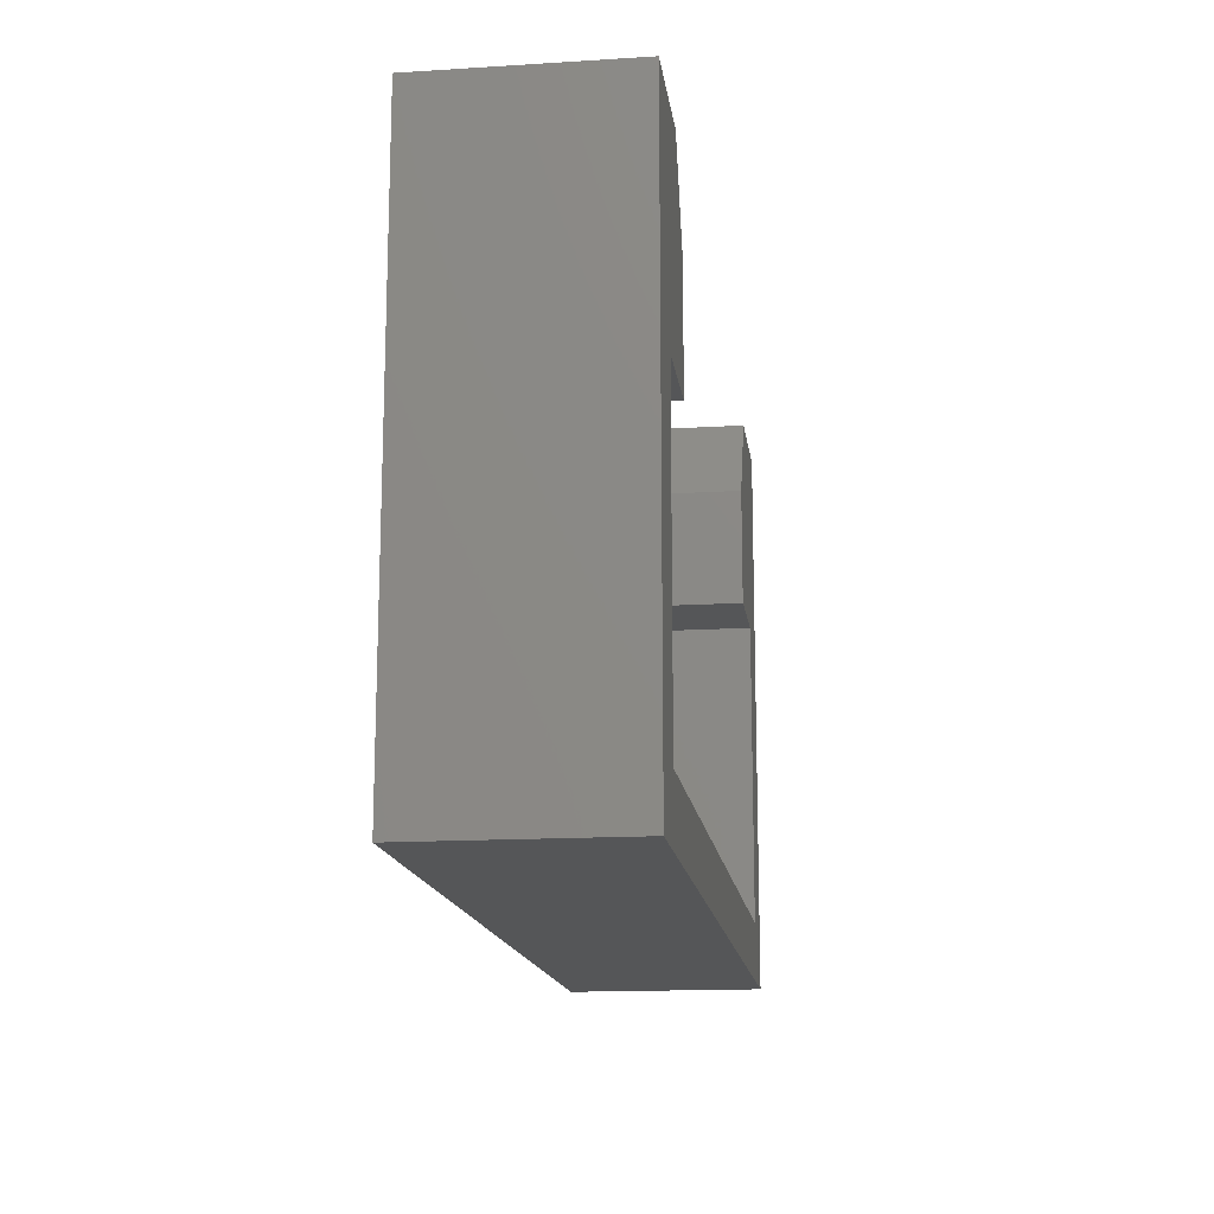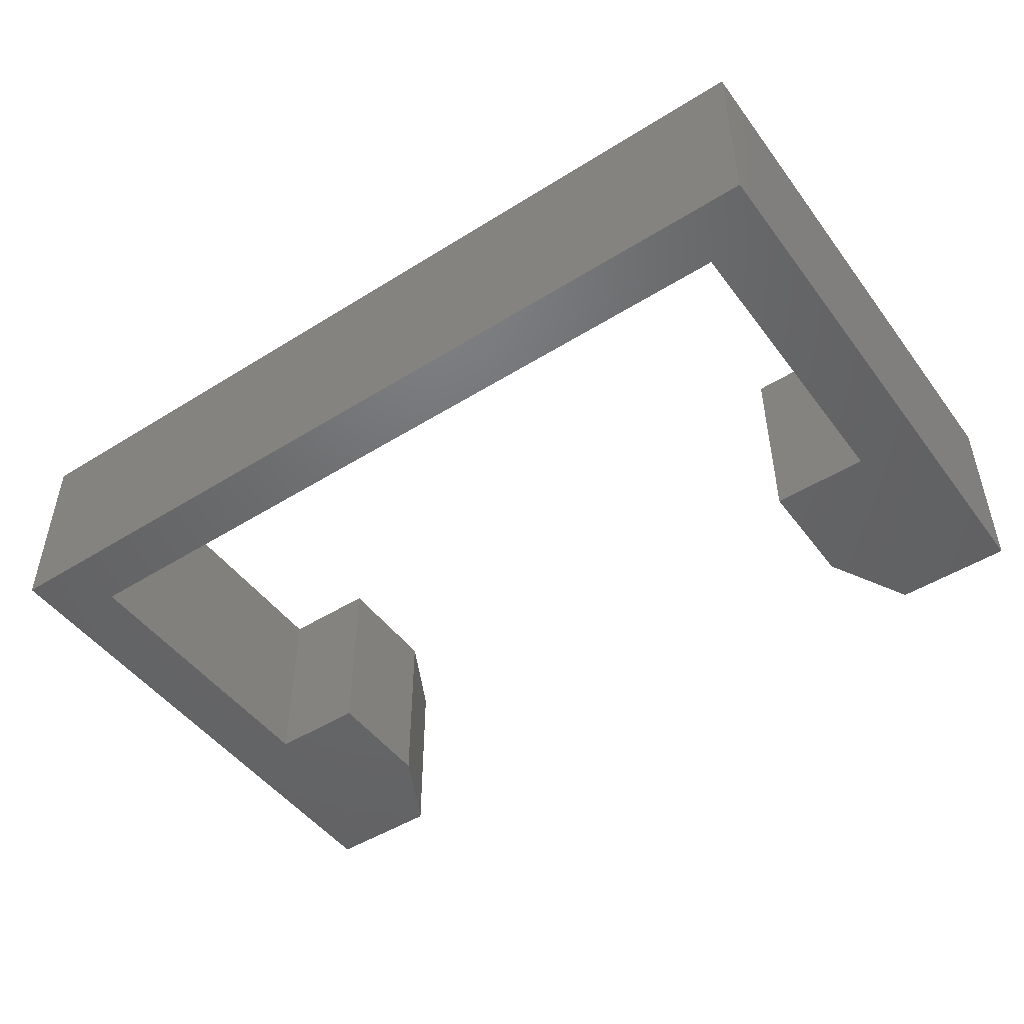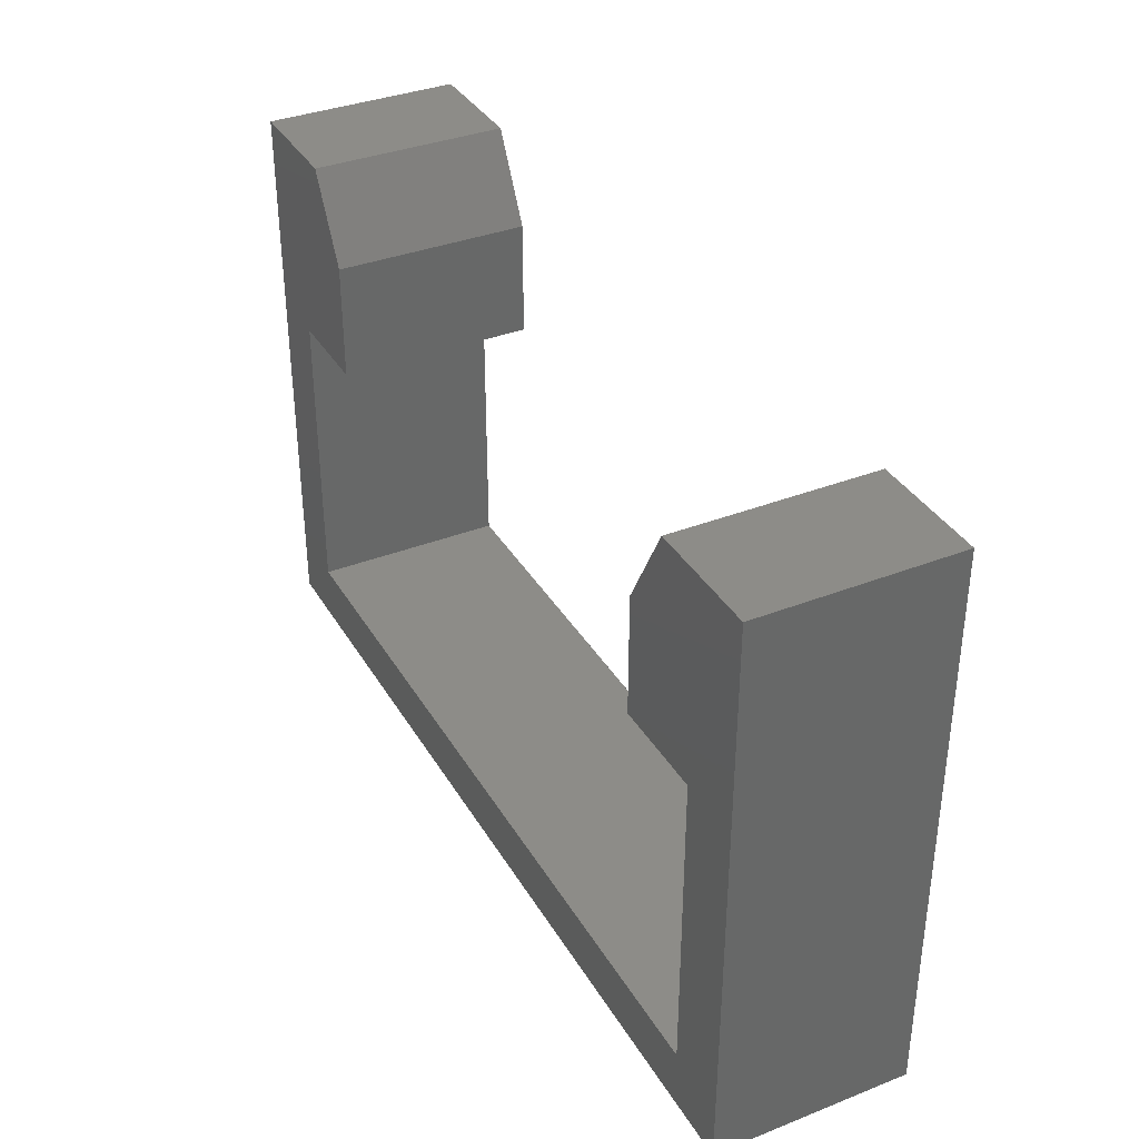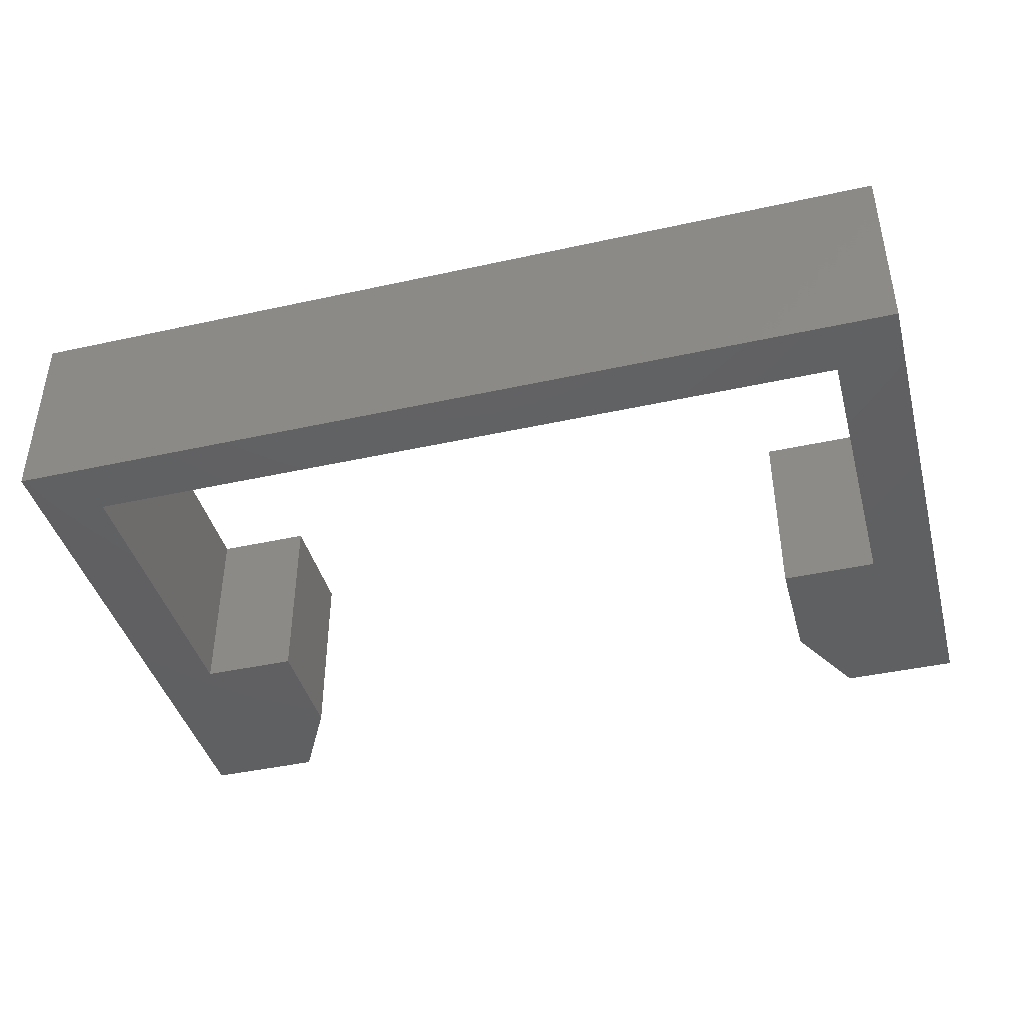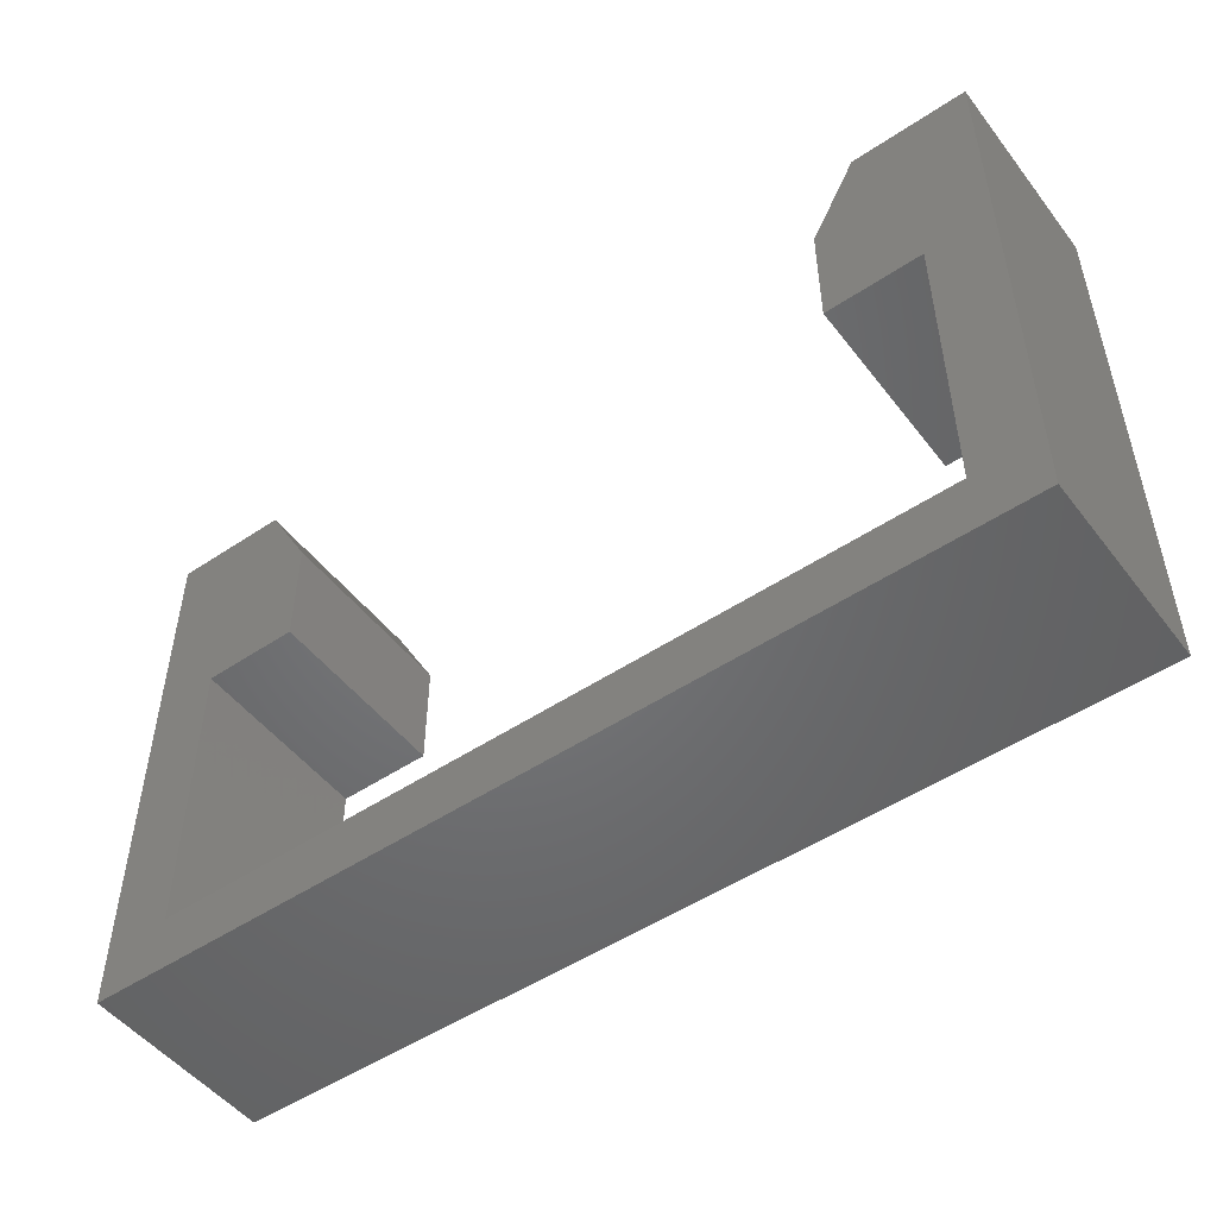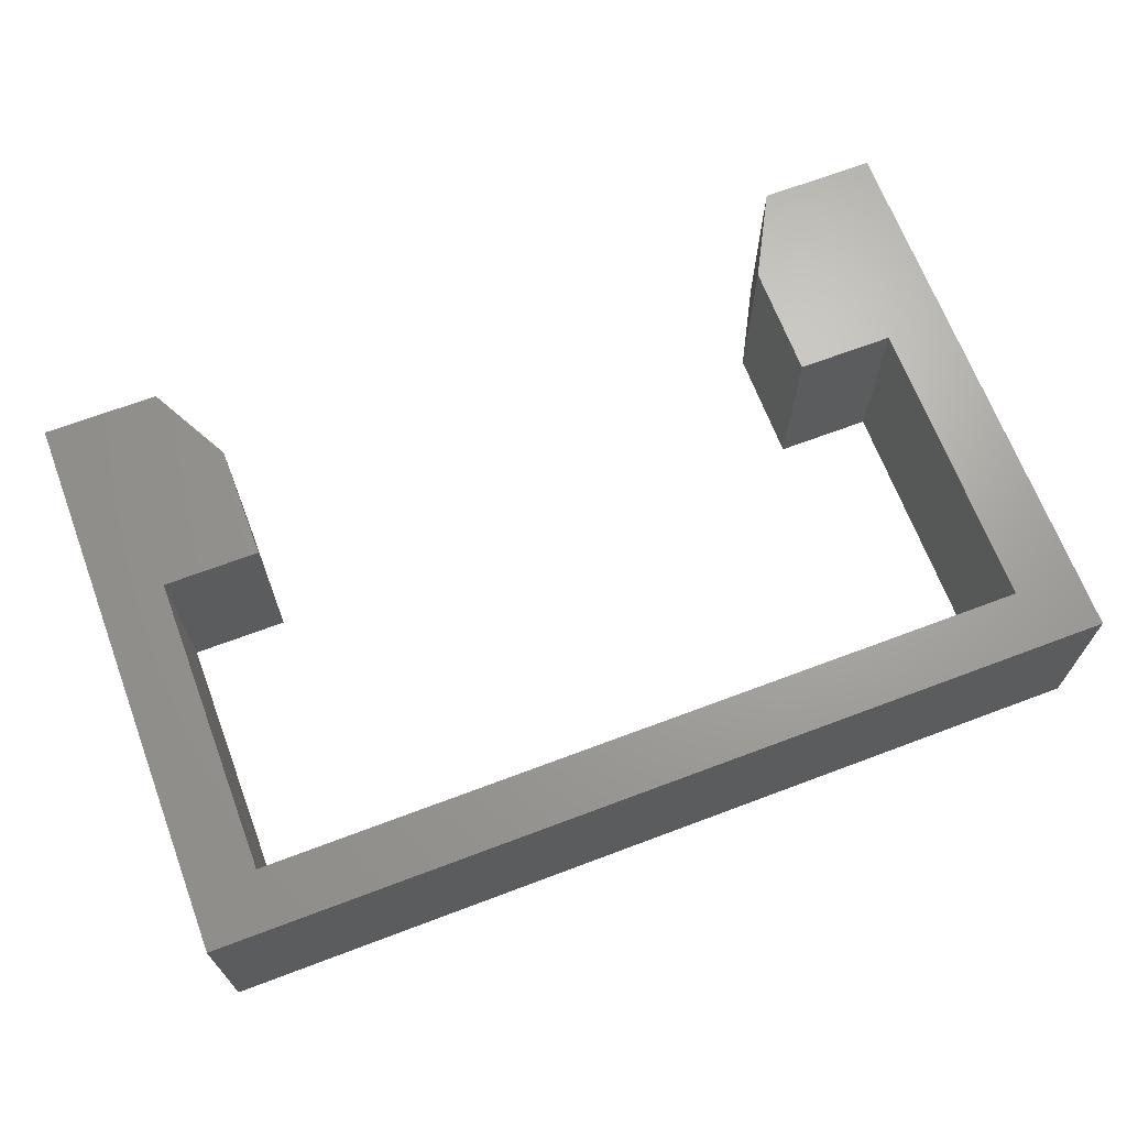
<metadata>
{"format":"stl","ext":"stl","renderer":"f3d","projection":"perspective","resolution":1024,"background":"white","views":[{"elev":-15.3,"azim":-82.5,"up":"+Y"},{"elev":-48.3,"azim":35.0,"up":"+Z"},{"elev":36.1,"azim":-117.1,"up":"+Y"},{"elev":-42.0,"azim":14.9,"up":"+Z"},{"elev":-50.1,"azim":36.3,"up":"+Y"},{"elev":67.6,"azim":-20.7,"up":"+Z"}]}
</metadata>
<code>
# stl→obj: 28 verts, 52 faces
v 21.8 1.5 5
v 21.8 9.3 5
v 21.8 1.5 5.237e-15
v 21.8 9.3 3.247e-14
v 1.801 1.5 5
v 1.801 1.5 5.237e-15
v 1.801 9.3 5
v 1.801 9.3 3.247e-14
v 4.301 9.3 5
v 4.301 9.3 3.247e-14
v 4.301 12.3 5
v 4.301 12.3 4.295e-14
v 3.117 14.5 5
v 3.117 14.5 5.063e-14
v 0.1168 14.5 5
v 0.1168 14.5 5.063e-14
v 0.1168 1.674e-16 5
v 0.1168 1.762e-14 -1.893e-28
v 23.48 5.438e-14 5
v 23.48 7.183e-14 0
v 23.48 14.5 5
v 23.48 14.5 5.063e-14
v 20.48 14.5 5
v 20.48 14.5 5.063e-14
v 19.3 12.3 5
v 19.3 12.3 4.295e-14
v 19.3 9.3 5
v 19.3 9.3 3.247e-14
f 1 2 3
f 3 2 4
f 5 1 6
f 6 1 3
f 7 5 8
f 8 5 6
f 9 7 10
f 10 7 8
f 11 9 12
f 12 9 10
f 13 11 14
f 14 11 12
f 15 13 16
f 16 13 14
f 17 15 18
f 18 15 16
f 19 17 20
f 20 17 18
f 21 19 22
f 22 19 20
f 23 21 24
f 24 21 22
f 25 23 26
f 26 23 24
f 27 25 28
f 28 25 26
f 2 27 4
f 4 27 28
f 25 27 2
f 7 15 17
f 13 15 11
f 11 15 7
f 11 7 9
f 23 25 21
f 21 25 2
f 21 2 19
f 19 2 1
f 19 1 17
f 17 1 5
f 17 5 7
f 4 22 20
f 12 10 8
f 24 22 26
f 26 22 4
f 26 4 28
f 14 12 16
f 16 12 8
f 16 8 18
f 18 8 6
f 18 6 20
f 20 6 3
f 20 3 4

</code>
